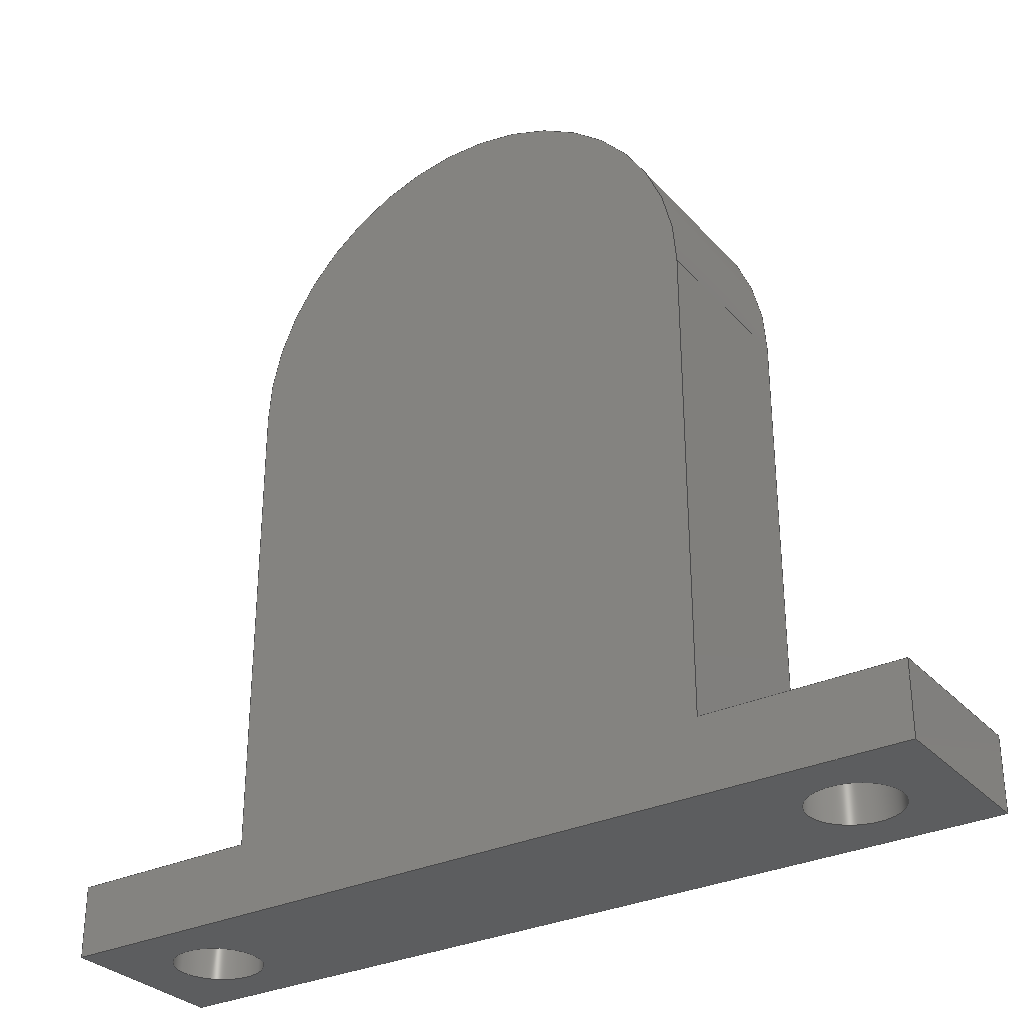
<metadata>
{"format":"step","ext":"step","renderer":"f3d","projection":"perspective","resolution":1024,"background":"white","views":[{"elev":-30.7,"azim":-146.0,"up":"+Y"}]}
</metadata>
<code>
ISO-10303-21;
DATA;
#1=MECHANICAL_DESIGN_GEOMETRIC_PRESENTATION_REPRESENTATION('',(#4),#477);
#2=SHAPE_REPRESENTATION_RELATIONSHIP('SRR','None',#484,#3);
#3=ADVANCED_BREP_SHAPE_REPRESENTATION('',(#5),#476);
#4=STYLED_ITEM('',(#493),#5);
#5=MANIFOLD_SOLID_BREP('S\X\F3lido1',#271);
#6=FACE_BOUND('',#41,.T.);
#7=FACE_BOUND('',#44,.T.);
#8=FACE_BOUND('',#45,.T.);
#9=FACE_BOUND('',#48,.T.);
#10=FACE_BOUND('',#52,.T.);
#11=PLANE('',#296);
#12=PLANE('',#305);
#13=PLANE('',#306);
#14=PLANE('',#307);
#15=PLANE('',#308);
#16=PLANE('',#309);
#17=PLANE('',#310);
#18=PLANE('',#311);
#19=PLANE('',#315);
#20=PLANE('',#316);
#21=FACE_OUTER_BOUND('',#35,.T.);
#22=FACE_OUTER_BOUND('',#36,.T.);
#23=FACE_OUTER_BOUND('',#37,.T.);
#24=FACE_OUTER_BOUND('',#38,.T.);
#25=FACE_OUTER_BOUND('',#39,.T.);
#26=FACE_OUTER_BOUND('',#40,.T.);
#27=FACE_OUTER_BOUND('',#42,.T.);
#28=FACE_OUTER_BOUND('',#43,.T.);
#29=FACE_OUTER_BOUND('',#46,.T.);
#30=FACE_OUTER_BOUND('',#47,.T.);
#31=FACE_OUTER_BOUND('',#49,.T.);
#32=FACE_OUTER_BOUND('',#50,.T.);
#33=FACE_OUTER_BOUND('',#51,.T.);
#34=FACE_OUTER_BOUND('',#53,.T.);
#35=EDGE_LOOP('',(#179,#180,#181,#182,#183,#184));
#36=EDGE_LOOP('',(#185,#186));
#37=EDGE_LOOP('',(#187,#188,#189,#190,#191));
#38=EDGE_LOOP('',(#192,#193,#194,#195,#196));
#39=EDGE_LOOP('',(#197,#198,#199,#200));
#40=EDGE_LOOP('',(#201,#202,#203,#204));
#41=EDGE_LOOP('',(#205,#206));
#42=EDGE_LOOP('',(#207,#208,#209,#210));
#43=EDGE_LOOP('',(#211,#212,#213,#214));
#44=EDGE_LOOP('',(#215));
#45=EDGE_LOOP('',(#216));
#46=EDGE_LOOP('',(#217,#218,#219,#220));
#47=EDGE_LOOP('',(#221,#222,#223,#224));
#48=EDGE_LOOP('',(#225,#226));
#49=EDGE_LOOP('',(#227,#228,#229,#230));
#50=EDGE_LOOP('',(#231,#232,#233,#234));
#51=EDGE_LOOP('',(#235,#236,#237,#238,#239,#240,#241,#242));
#52=EDGE_LOOP('',(#243,#244));
#53=EDGE_LOOP('',(#245,#246,#247,#248,#249,#250,#251,#252));
#54=LINE('',#403,#79);
#55=LINE('',#414,#80);
#56=LINE('',#422,#81);
#57=LINE('',#427,#82);
#58=LINE('',#429,#83);
#59=LINE('',#431,#84);
#60=LINE('',#432,#85);
#61=LINE('',#435,#86);
#62=LINE('',#437,#87);
#63=LINE('',#438,#88);
#64=LINE('',#441,#89);
#65=LINE('',#443,#90);
#66=LINE('',#444,#91);
#67=LINE('',#447,#92);
#68=LINE('',#449,#93);
#69=LINE('',#450,#94);
#70=LINE('',#453,#95);
#71=LINE('',#455,#96);
#72=LINE('',#456,#97);
#73=LINE('',#459,#98);
#74=LINE('',#461,#99);
#75=LINE('',#462,#100);
#76=LINE('',#465,#101);
#77=LINE('',#467,#102);
#78=LINE('',#468,#103);
#79=VECTOR('',#325,7.5);
#80=VECTOR('',#338,2.5);
#81=VECTOR('',#347,2.5);
#82=VECTOR('',#352,10);
#83=VECTOR('',#353,10);
#84=VECTOR('',#354,10);
#85=VECTOR('',#355,10);
#86=VECTOR('',#358,10);
#87=VECTOR('',#359,10);
#88=VECTOR('',#360,10);
#89=VECTOR('',#363,10);
#90=VECTOR('',#364,10);
#91=VECTOR('',#365,10);
#92=VECTOR('',#368,10);
#93=VECTOR('',#369,10);
#94=VECTOR('',#370,10);
#95=VECTOR('',#373,10);
#96=VECTOR('',#374,10);
#97=VECTOR('',#375,10);
#98=VECTOR('',#378,10);
#99=VECTOR('',#379,10);
#100=VECTOR('',#380,10);
#101=VECTOR('',#383,10);
#102=VECTOR('',#384,10);
#103=VECTOR('',#385,10);
#104=CIRCLE('',#292,7.5);
#105=CIRCLE('',#293,7.5);
#106=CIRCLE('',#294,7.5);
#107=CIRCLE('',#295,7.5);
#108=CIRCLE('',#298,2.5);
#109=CIRCLE('',#299,2.5);
#110=CIRCLE('',#300,2.5);
#111=CIRCLE('',#302,2.5);
#112=CIRCLE('',#303,2.5);
#113=CIRCLE('',#304,2.5);
#114=CIRCLE('',#313,14);
#115=CIRCLE('',#314,14);
#116=VERTEX_POINT('',#398);
#117=VERTEX_POINT('',#399);
#118=VERTEX_POINT('',#402);
#119=VERTEX_POINT('',#404);
#120=VERTEX_POINT('',#409);
#121=VERTEX_POINT('',#410);
#122=VERTEX_POINT('',#413);
#123=VERTEX_POINT('',#417);
#124=VERTEX_POINT('',#418);
#125=VERTEX_POINT('',#421);
#126=VERTEX_POINT('',#425);
#127=VERTEX_POINT('',#426);
#128=VERTEX_POINT('',#428);
#129=VERTEX_POINT('',#430);
#130=VERTEX_POINT('',#434);
#131=VERTEX_POINT('',#436);
#132=VERTEX_POINT('',#440);
#133=VERTEX_POINT('',#442);
#134=VERTEX_POINT('',#446);
#135=VERTEX_POINT('',#448);
#136=VERTEX_POINT('',#452);
#137=VERTEX_POINT('',#454);
#138=VERTEX_POINT('',#458);
#139=VERTEX_POINT('',#460);
#140=VERTEX_POINT('',#464);
#141=VERTEX_POINT('',#466);
#142=EDGE_CURVE('',#116,#117,#104,.T.);
#143=EDGE_CURVE('',#117,#116,#105,.T.);
#144=EDGE_CURVE('',#117,#118,#54,.T.);
#145=EDGE_CURVE('',#118,#119,#106,.T.);
#146=EDGE_CURVE('',#119,#118,#107,.T.);
#147=EDGE_CURVE('',#120,#121,#108,.T.);
#148=EDGE_CURVE('',#121,#120,#109,.T.);
#149=EDGE_CURVE('',#121,#122,#55,.T.);
#150=EDGE_CURVE('',#122,#122,#110,.T.);
#151=EDGE_CURVE('',#123,#124,#111,.T.);
#152=EDGE_CURVE('',#124,#123,#112,.T.);
#153=EDGE_CURVE('',#124,#125,#56,.T.);
#154=EDGE_CURVE('',#125,#125,#113,.T.);
#155=EDGE_CURVE('',#126,#127,#57,.T.);
#156=EDGE_CURVE('',#127,#128,#58,.T.);
#157=EDGE_CURVE('',#129,#128,#59,.T.);
#158=EDGE_CURVE('',#126,#129,#60,.T.);
#159=EDGE_CURVE('',#130,#126,#61,.T.);
#160=EDGE_CURVE('',#131,#129,#62,.T.);
#161=EDGE_CURVE('',#130,#131,#63,.T.);
#162=EDGE_CURVE('',#132,#130,#64,.T.);
#163=EDGE_CURVE('',#133,#131,#65,.T.);
#164=EDGE_CURVE('',#132,#133,#66,.T.);
#165=EDGE_CURVE('',#134,#132,#67,.T.);
#166=EDGE_CURVE('',#135,#133,#68,.T.);
#167=EDGE_CURVE('',#134,#135,#69,.T.);
#168=EDGE_CURVE('',#136,#134,#70,.T.);
#169=EDGE_CURVE('',#137,#135,#71,.T.);
#170=EDGE_CURVE('',#136,#137,#72,.T.);
#171=EDGE_CURVE('',#138,#136,#73,.T.);
#172=EDGE_CURVE('',#139,#137,#74,.T.);
#173=EDGE_CURVE('',#138,#139,#75,.T.);
#174=EDGE_CURVE('',#140,#138,#76,.T.);
#175=EDGE_CURVE('',#141,#139,#77,.T.);
#176=EDGE_CURVE('',#140,#141,#78,.T.);
#177=EDGE_CURVE('',#127,#140,#114,.T.);
#178=EDGE_CURVE('',#128,#141,#115,.T.);
#179=ORIENTED_EDGE('',*,*,#142,.F.);
#180=ORIENTED_EDGE('',*,*,#143,.F.);
#181=ORIENTED_EDGE('',*,*,#144,.T.);
#182=ORIENTED_EDGE('',*,*,#145,.T.);
#183=ORIENTED_EDGE('',*,*,#146,.T.);
#184=ORIENTED_EDGE('',*,*,#144,.F.);
#185=ORIENTED_EDGE('',*,*,#146,.F.);
#186=ORIENTED_EDGE('',*,*,#145,.F.);
#187=ORIENTED_EDGE('',*,*,#147,.F.);
#188=ORIENTED_EDGE('',*,*,#148,.F.);
#189=ORIENTED_EDGE('',*,*,#149,.T.);
#190=ORIENTED_EDGE('',*,*,#150,.F.);
#191=ORIENTED_EDGE('',*,*,#149,.F.);
#192=ORIENTED_EDGE('',*,*,#151,.F.);
#193=ORIENTED_EDGE('',*,*,#152,.F.);
#194=ORIENTED_EDGE('',*,*,#153,.T.);
#195=ORIENTED_EDGE('',*,*,#154,.F.);
#196=ORIENTED_EDGE('',*,*,#153,.F.);
#197=ORIENTED_EDGE('',*,*,#155,.T.);
#198=ORIENTED_EDGE('',*,*,#156,.T.);
#199=ORIENTED_EDGE('',*,*,#157,.F.);
#200=ORIENTED_EDGE('',*,*,#158,.F.);
#201=ORIENTED_EDGE('',*,*,#159,.T.);
#202=ORIENTED_EDGE('',*,*,#158,.T.);
#203=ORIENTED_EDGE('',*,*,#160,.F.);
#204=ORIENTED_EDGE('',*,*,#161,.F.);
#205=ORIENTED_EDGE('',*,*,#147,.T.);
#206=ORIENTED_EDGE('',*,*,#148,.T.);
#207=ORIENTED_EDGE('',*,*,#162,.T.);
#208=ORIENTED_EDGE('',*,*,#161,.T.);
#209=ORIENTED_EDGE('',*,*,#163,.F.);
#210=ORIENTED_EDGE('',*,*,#164,.F.);
#211=ORIENTED_EDGE('',*,*,#165,.T.);
#212=ORIENTED_EDGE('',*,*,#164,.T.);
#213=ORIENTED_EDGE('',*,*,#166,.F.);
#214=ORIENTED_EDGE('',*,*,#167,.F.);
#215=ORIENTED_EDGE('',*,*,#150,.T.);
#216=ORIENTED_EDGE('',*,*,#154,.T.);
#217=ORIENTED_EDGE('',*,*,#168,.T.);
#218=ORIENTED_EDGE('',*,*,#167,.T.);
#219=ORIENTED_EDGE('',*,*,#169,.F.);
#220=ORIENTED_EDGE('',*,*,#170,.F.);
#221=ORIENTED_EDGE('',*,*,#171,.T.);
#222=ORIENTED_EDGE('',*,*,#170,.T.);
#223=ORIENTED_EDGE('',*,*,#172,.F.);
#224=ORIENTED_EDGE('',*,*,#173,.F.);
#225=ORIENTED_EDGE('',*,*,#151,.T.);
#226=ORIENTED_EDGE('',*,*,#152,.T.);
#227=ORIENTED_EDGE('',*,*,#174,.T.);
#228=ORIENTED_EDGE('',*,*,#173,.T.);
#229=ORIENTED_EDGE('',*,*,#175,.F.);
#230=ORIENTED_EDGE('',*,*,#176,.F.);
#231=ORIENTED_EDGE('',*,*,#177,.T.);
#232=ORIENTED_EDGE('',*,*,#176,.T.);
#233=ORIENTED_EDGE('',*,*,#178,.F.);
#234=ORIENTED_EDGE('',*,*,#156,.F.);
#235=ORIENTED_EDGE('',*,*,#178,.T.);
#236=ORIENTED_EDGE('',*,*,#175,.T.);
#237=ORIENTED_EDGE('',*,*,#172,.T.);
#238=ORIENTED_EDGE('',*,*,#169,.T.);
#239=ORIENTED_EDGE('',*,*,#166,.T.);
#240=ORIENTED_EDGE('',*,*,#163,.T.);
#241=ORIENTED_EDGE('',*,*,#160,.T.);
#242=ORIENTED_EDGE('',*,*,#157,.T.);
#243=ORIENTED_EDGE('',*,*,#142,.T.);
#244=ORIENTED_EDGE('',*,*,#143,.T.);
#245=ORIENTED_EDGE('',*,*,#177,.F.);
#246=ORIENTED_EDGE('',*,*,#155,.F.);
#247=ORIENTED_EDGE('',*,*,#159,.F.);
#248=ORIENTED_EDGE('',*,*,#162,.F.);
#249=ORIENTED_EDGE('',*,*,#165,.F.);
#250=ORIENTED_EDGE('',*,*,#168,.F.);
#251=ORIENTED_EDGE('',*,*,#171,.F.);
#252=ORIENTED_EDGE('',*,*,#174,.F.);
#253=CYLINDRICAL_SURFACE('',#291,7.5);
#254=CYLINDRICAL_SURFACE('',#297,2.5);
#255=CYLINDRICAL_SURFACE('',#301,2.5);
#256=CYLINDRICAL_SURFACE('',#312,14);
#257=ADVANCED_FACE('',(#21),#253,.F.);
#258=ADVANCED_FACE('',(#22),#11,.T.);
#259=ADVANCED_FACE('',(#23),#254,.F.);
#260=ADVANCED_FACE('',(#24),#255,.F.);
#261=ADVANCED_FACE('',(#25),#12,.T.);
#262=ADVANCED_FACE('',(#26,#6),#13,.T.);
#263=ADVANCED_FACE('',(#27),#14,.T.);
#264=ADVANCED_FACE('',(#28,#7,#8),#15,.T.);
#265=ADVANCED_FACE('',(#29),#16,.T.);
#266=ADVANCED_FACE('',(#30,#9),#17,.T.);
#267=ADVANCED_FACE('',(#31),#18,.T.);
#268=ADVANCED_FACE('',(#32),#256,.T.);
#269=ADVANCED_FACE('',(#33,#10),#19,.T.);
#270=ADVANCED_FACE('',(#34),#20,.F.);
#271=CLOSED_SHELL('',(#257,#258,#259,#260,#261,#262,#263,#264,#265,#266,
#267,#268,#269,#270));
#272=DERIVED_UNIT_ELEMENT(#274,1);
#273=DERIVED_UNIT_ELEMENT(#479,3);
#274=(
MASS_UNIT()
NAMED_UNIT(*)
SI_UNIT($,.GRAM.)
);
#275=DERIVED_UNIT((#272,#273));
#276=MEASURE_REPRESENTATION_ITEM('density measure',
POSITIVE_RATIO_MEASURE(1),#275);
#277=PROPERTY_DEFINITION_REPRESENTATION(#282,#279);
#278=PROPERTY_DEFINITION_REPRESENTATION(#283,#280);
#279=REPRESENTATION('material name',(#281),#476);
#280=REPRESENTATION('density',(#276),#476);
#281=DESCRIPTIVE_REPRESENTATION_ITEM('Gen\X\E9rico','Gen\X\E9rico');
#282=PROPERTY_DEFINITION('material property','material name',#486);
#283=PROPERTY_DEFINITION('material property','density of part',#486);
#284=DATE_TIME_ROLE('creation_date');
#285=APPLIED_DATE_AND_TIME_ASSIGNMENT(#286,#284,(#486));
#286=DATE_AND_TIME(#287,#288);
#287=CALENDAR_DATE(2021,6,2);
#288=LOCAL_TIME(0,0,0,#289);
#289=COORDINATED_UNIVERSAL_TIME_OFFSET(0,0,.BEHIND.);
#290=AXIS2_PLACEMENT_3D('placement',#396,#317,#318);
#291=AXIS2_PLACEMENT_3D('',#397,#319,#320);
#292=AXIS2_PLACEMENT_3D('',#400,#321,#322);
#293=AXIS2_PLACEMENT_3D('',#401,#323,#324);
#294=AXIS2_PLACEMENT_3D('',#405,#326,#327);
#295=AXIS2_PLACEMENT_3D('',#406,#328,#329);
#296=AXIS2_PLACEMENT_3D('',#407,#330,#331);
#297=AXIS2_PLACEMENT_3D('',#408,#332,#333);
#298=AXIS2_PLACEMENT_3D('',#411,#334,#335);
#299=AXIS2_PLACEMENT_3D('',#412,#336,#337);
#300=AXIS2_PLACEMENT_3D('',#415,#339,#340);
#301=AXIS2_PLACEMENT_3D('',#416,#341,#342);
#302=AXIS2_PLACEMENT_3D('',#419,#343,#344);
#303=AXIS2_PLACEMENT_3D('',#420,#345,#346);
#304=AXIS2_PLACEMENT_3D('',#423,#348,#349);
#305=AXIS2_PLACEMENT_3D('',#424,#350,#351);
#306=AXIS2_PLACEMENT_3D('',#433,#356,#357);
#307=AXIS2_PLACEMENT_3D('',#439,#361,#362);
#308=AXIS2_PLACEMENT_3D('',#445,#366,#367);
#309=AXIS2_PLACEMENT_3D('',#451,#371,#372);
#310=AXIS2_PLACEMENT_3D('',#457,#376,#377);
#311=AXIS2_PLACEMENT_3D('',#463,#381,#382);
#312=AXIS2_PLACEMENT_3D('',#469,#386,#387);
#313=AXIS2_PLACEMENT_3D('',#470,#388,#389);
#314=AXIS2_PLACEMENT_3D('',#471,#390,#391);
#315=AXIS2_PLACEMENT_3D('',#472,#392,#393);
#316=AXIS2_PLACEMENT_3D('',#473,#394,#395);
#317=DIRECTION('axis',(0,0,1));
#318=DIRECTION('refdir',(1,0,0));
#319=DIRECTION('center_axis',(0,0,-1));
#320=DIRECTION('ref_axis',(1,0,0));
#321=DIRECTION('center_axis',(0,0,-1));
#322=DIRECTION('ref_axis',(1,0,0));
#323=DIRECTION('center_axis',(0,0,-1));
#324=DIRECTION('ref_axis',(1,0,0));
#325=DIRECTION('',(0,0,-1));
#326=DIRECTION('center_axis',(0,0,-1));
#327=DIRECTION('ref_axis',(1,0,0));
#328=DIRECTION('center_axis',(0,0,-1));
#329=DIRECTION('ref_axis',(1,0,0));
#330=DIRECTION('center_axis',(0,0,1));
#331=DIRECTION('ref_axis',(1,0,0));
#332=DIRECTION('center_axis',(0,-1,0));
#333=DIRECTION('ref_axis',(1,0,0));
#334=DIRECTION('center_axis',(0,-1,0));
#335=DIRECTION('ref_axis',(1,0,0));
#336=DIRECTION('center_axis',(0,-1,0));
#337=DIRECTION('ref_axis',(1,0,0));
#338=DIRECTION('',(0,-1,0));
#339=DIRECTION('center_axis',(0,1,0));
#340=DIRECTION('ref_axis',(1,0,0));
#341=DIRECTION('center_axis',(0,-1,0));
#342=DIRECTION('ref_axis',(1,0,0));
#343=DIRECTION('center_axis',(0,-1,0));
#344=DIRECTION('ref_axis',(1,0,0));
#345=DIRECTION('center_axis',(0,-1,0));
#346=DIRECTION('ref_axis',(1,0,0));
#347=DIRECTION('',(0,-1,0));
#348=DIRECTION('center_axis',(0,1,0));
#349=DIRECTION('ref_axis',(1,0,0));
#350=DIRECTION('center_axis',(1,-1.648e-16,0));
#351=DIRECTION('ref_axis',(1.648e-16,1,0));
#352=DIRECTION('',(1.648e-16,1,0));
#353=DIRECTION('',(0,0,1));
#354=DIRECTION('',(1.648e-16,1,0));
#355=DIRECTION('',(0,0,1));
#356=DIRECTION('center_axis',(0,1,0));
#357=DIRECTION('ref_axis',(-1,0,0));
#358=DIRECTION('',(-1,0,0));
#359=DIRECTION('',(-1,0,0));
#360=DIRECTION('',(0,0,1));
#361=DIRECTION('center_axis',(1,0,0));
#362=DIRECTION('ref_axis',(0,1,0));
#363=DIRECTION('',(0,1,0));
#364=DIRECTION('',(0,1,0));
#365=DIRECTION('',(0,0,1));
#366=DIRECTION('center_axis',(0,-1,0));
#367=DIRECTION('ref_axis',(1,0,0));
#368=DIRECTION('',(1,0,0));
#369=DIRECTION('',(1,0,0));
#370=DIRECTION('',(0,0,1));
#371=DIRECTION('center_axis',(-1,0,0));
#372=DIRECTION('ref_axis',(0,-1,0));
#373=DIRECTION('',(0,-1,0));
#374=DIRECTION('',(0,-1,0));
#375=DIRECTION('',(0,0,1));
#376=DIRECTION('center_axis',(0,1,0));
#377=DIRECTION('ref_axis',(-1,0,0));
#378=DIRECTION('',(-1,0,0));
#379=DIRECTION('',(-1,0,0));
#380=DIRECTION('',(0,0,1));
#381=DIRECTION('center_axis',(-1,-1.648e-16,0));
#382=DIRECTION('ref_axis',(1.648e-16,-1,0));
#383=DIRECTION('',(1.648e-16,-1,0));
#384=DIRECTION('',(1.648e-16,-1,0));
#385=DIRECTION('',(0,0,1));
#386=DIRECTION('center_axis',(0,0,1));
#387=DIRECTION('ref_axis',(1,-1.225e-16,0));
#388=DIRECTION('center_axis',(0,0,1));
#389=DIRECTION('ref_axis',(1,-1.225e-16,0));
#390=DIRECTION('center_axis',(0,0,1));
#391=DIRECTION('ref_axis',(1,-1.225e-16,0));
#392=DIRECTION('center_axis',(0,0,1));
#393=DIRECTION('ref_axis',(1,0,0));
#394=DIRECTION('center_axis',(0,0,1));
#395=DIRECTION('ref_axis',(1,0,0));
#396=CARTESIAN_POINT('',(0,0,0));
#397=CARTESIAN_POINT('Origin',(0,0,10));
#398=CARTESIAN_POINT('',(7.5,0,10));
#399=CARTESIAN_POINT('',(-7.5,9.185e-16,10));
#400=CARTESIAN_POINT('Origin',(0,0,10));
#401=CARTESIAN_POINT('Origin',(0,0,10));
#402=CARTESIAN_POINT('',(-7.5,9.185e-16,3));
#403=CARTESIAN_POINT('',(-7.5,9.185e-16,10));
#404=CARTESIAN_POINT('',(7.5,0,3));
#405=CARTESIAN_POINT('Origin',(0,0,3));
#406=CARTESIAN_POINT('Origin',(0,0,3));
#407=CARTESIAN_POINT('Origin',(0,0,3));
#408=CARTESIAN_POINT('Origin',(19.5,-26.95,5));
#409=CARTESIAN_POINT('',(22,-26.95,5));
#410=CARTESIAN_POINT('',(17,-26.95,5));
#411=CARTESIAN_POINT('Origin',(19.5,-26.95,5));
#412=CARTESIAN_POINT('Origin',(19.5,-26.95,5));
#413=CARTESIAN_POINT('',(17,-30.99,5));
#414=CARTESIAN_POINT('',(17,-26.95,5));
#415=CARTESIAN_POINT('Origin',(19.5,-30.99,5));
#416=CARTESIAN_POINT('Origin',(-19.5,-26.95,5));
#417=CARTESIAN_POINT('',(-17,-26.95,5));
#418=CARTESIAN_POINT('',(-22,-26.95,5));
#419=CARTESIAN_POINT('Origin',(-19.5,-26.95,5));
#420=CARTESIAN_POINT('Origin',(-19.5,-26.95,5));
#421=CARTESIAN_POINT('',(-22,-30.99,5));
#422=CARTESIAN_POINT('',(-22,-26.95,5));
#423=CARTESIAN_POINT('Origin',(-19.5,-30.99,5));
#424=CARTESIAN_POINT('Origin',(14,-26.95,0));
#425=CARTESIAN_POINT('',(14,-26.95,0));
#426=CARTESIAN_POINT('',(14,-1.715e-15,0));
#427=CARTESIAN_POINT('',(14,-26.95,0));
#428=CARTESIAN_POINT('',(14,-1.715e-15,10));
#429=CARTESIAN_POINT('',(14,-1.715e-15,0));
#430=CARTESIAN_POINT('',(14,-26.95,10));
#431=CARTESIAN_POINT('',(14,-26.95,10));
#432=CARTESIAN_POINT('',(14,-26.95,0));
#433=CARTESIAN_POINT('Origin',(25,-26.95,0));
#434=CARTESIAN_POINT('',(25,-26.95,0));
#435=CARTESIAN_POINT('',(25,-26.95,0));
#436=CARTESIAN_POINT('',(25,-26.95,10));
#437=CARTESIAN_POINT('',(25,-26.95,10));
#438=CARTESIAN_POINT('',(25,-26.95,0));
#439=CARTESIAN_POINT('Origin',(25,-30.99,0));
#440=CARTESIAN_POINT('',(25,-30.99,0));
#441=CARTESIAN_POINT('',(25,-30.99,0));
#442=CARTESIAN_POINT('',(25,-30.99,10));
#443=CARTESIAN_POINT('',(25,-30.99,10));
#444=CARTESIAN_POINT('',(25,-30.99,0));
#445=CARTESIAN_POINT('Origin',(-25,-30.99,0));
#446=CARTESIAN_POINT('',(-25,-30.99,0));
#447=CARTESIAN_POINT('',(-25,-30.99,0));
#448=CARTESIAN_POINT('',(-25,-30.99,10));
#449=CARTESIAN_POINT('',(-25,-30.99,10));
#450=CARTESIAN_POINT('',(-25,-30.99,0));
#451=CARTESIAN_POINT('Origin',(-25,-26.95,0));
#452=CARTESIAN_POINT('',(-25,-26.95,0));
#453=CARTESIAN_POINT('',(-25,-26.95,0));
#454=CARTESIAN_POINT('',(-25,-26.95,10));
#455=CARTESIAN_POINT('',(-25,-26.95,10));
#456=CARTESIAN_POINT('',(-25,-26.95,0));
#457=CARTESIAN_POINT('Origin',(-14,-26.95,0));
#458=CARTESIAN_POINT('',(-14,-26.95,0));
#459=CARTESIAN_POINT('',(-14,-26.95,0));
#460=CARTESIAN_POINT('',(-14,-26.95,10));
#461=CARTESIAN_POINT('',(-14,-26.95,10));
#462=CARTESIAN_POINT('',(-14,-26.95,0));
#463=CARTESIAN_POINT('Origin',(-14,-1.715e-15,0));
#464=CARTESIAN_POINT('',(-14,-1.715e-15,0));
#465=CARTESIAN_POINT('',(-14,-1.715e-15,0));
#466=CARTESIAN_POINT('',(-14,-1.715e-15,10));
#467=CARTESIAN_POINT('',(-14,-1.715e-15,10));
#468=CARTESIAN_POINT('',(-14,-1.715e-15,0));
#469=CARTESIAN_POINT('Origin',(0,0,0));
#470=CARTESIAN_POINT('Origin',(0,0,0));
#471=CARTESIAN_POINT('Origin',(0,0,10));
#472=CARTESIAN_POINT('Origin',(0,-8.497,10));
#473=CARTESIAN_POINT('Origin',(0,-8.497,0));
#474=UNCERTAINTY_MEASURE_WITH_UNIT(LENGTH_MEASURE(0.01),#478,
'DISTANCE_ACCURACY_VALUE',
'Maximum model space distance between geometric entities at asserted c
onnectivities');
#475=UNCERTAINTY_MEASURE_WITH_UNIT(LENGTH_MEASURE(0.01),#478,
'DISTANCE_ACCURACY_VALUE',
'Maximum model space distance between geometric entities at asserted c
onnectivities');
#476=(
GEOMETRIC_REPRESENTATION_CONTEXT(3)
GLOBAL_UNCERTAINTY_ASSIGNED_CONTEXT((#474))
GLOBAL_UNIT_ASSIGNED_CONTEXT((#478,#480,#481))
REPRESENTATION_CONTEXT('','3D')
);
#477=(
GEOMETRIC_REPRESENTATION_CONTEXT(3)
GLOBAL_UNCERTAINTY_ASSIGNED_CONTEXT((#475))
GLOBAL_UNIT_ASSIGNED_CONTEXT((#478,#480,#481))
REPRESENTATION_CONTEXT('','3D')
);
#478=(
LENGTH_UNIT()
NAMED_UNIT(*)
SI_UNIT(.MILLI.,.METRE.)
);
#479=(
LENGTH_UNIT()
NAMED_UNIT(*)
SI_UNIT(.CENTI.,.METRE.)
);
#480=(
NAMED_UNIT(*)
PLANE_ANGLE_UNIT()
SI_UNIT($,.RADIAN.)
);
#481=(
NAMED_UNIT(*)
SI_UNIT($,.STERADIAN.)
SOLID_ANGLE_UNIT()
);
#482=SHAPE_DEFINITION_REPRESENTATION(#483,#484);
#483=PRODUCT_DEFINITION_SHAPE('',$,#486);
#484=SHAPE_REPRESENTATION('',(#290),#476);
#485=PRODUCT_DEFINITION_CONTEXT('part definition',#490,'design');
#486=PRODUCT_DEFINITION('sopoetellantas','soporte_para_engrane',#487,#485);
#487=PRODUCT_DEFINITION_FORMATION('',$,#492);
#488=PRODUCT_RELATED_PRODUCT_CATEGORY('soporte_para_engrane',
'soporte_para_engrane',(#492));
#489=APPLICATION_PROTOCOL_DEFINITION('international standard',
'automotive_design',2009,#490);
#490=APPLICATION_CONTEXT(
'Core Data for Automotive Mechanical Design Process');
#491=PRODUCT_CONTEXT('part definition',#490,'mechanical');
#492=PRODUCT('sopoetellantas','soporte_para_engrane',$,(#491));
#493=PRESENTATION_STYLE_ASSIGNMENT((#494));
#494=SURFACE_STYLE_USAGE(.BOTH.,#497);
#495=SURFACE_STYLE_RENDERING_WITH_PROPERTIES($,#501,(#496));
#496=SURFACE_STYLE_TRANSPARENT(0);
#497=SURFACE_SIDE_STYLE('',(#498,#495));
#498=SURFACE_STYLE_FILL_AREA(#499);
#499=FILL_AREA_STYLE('',(#500));
#500=FILL_AREA_STYLE_COLOUR('',#501);
#501=COLOUR_RGB('',0.749,0.749,0.749);
ENDSEC;
END-ISO-10303-21;

</code>
